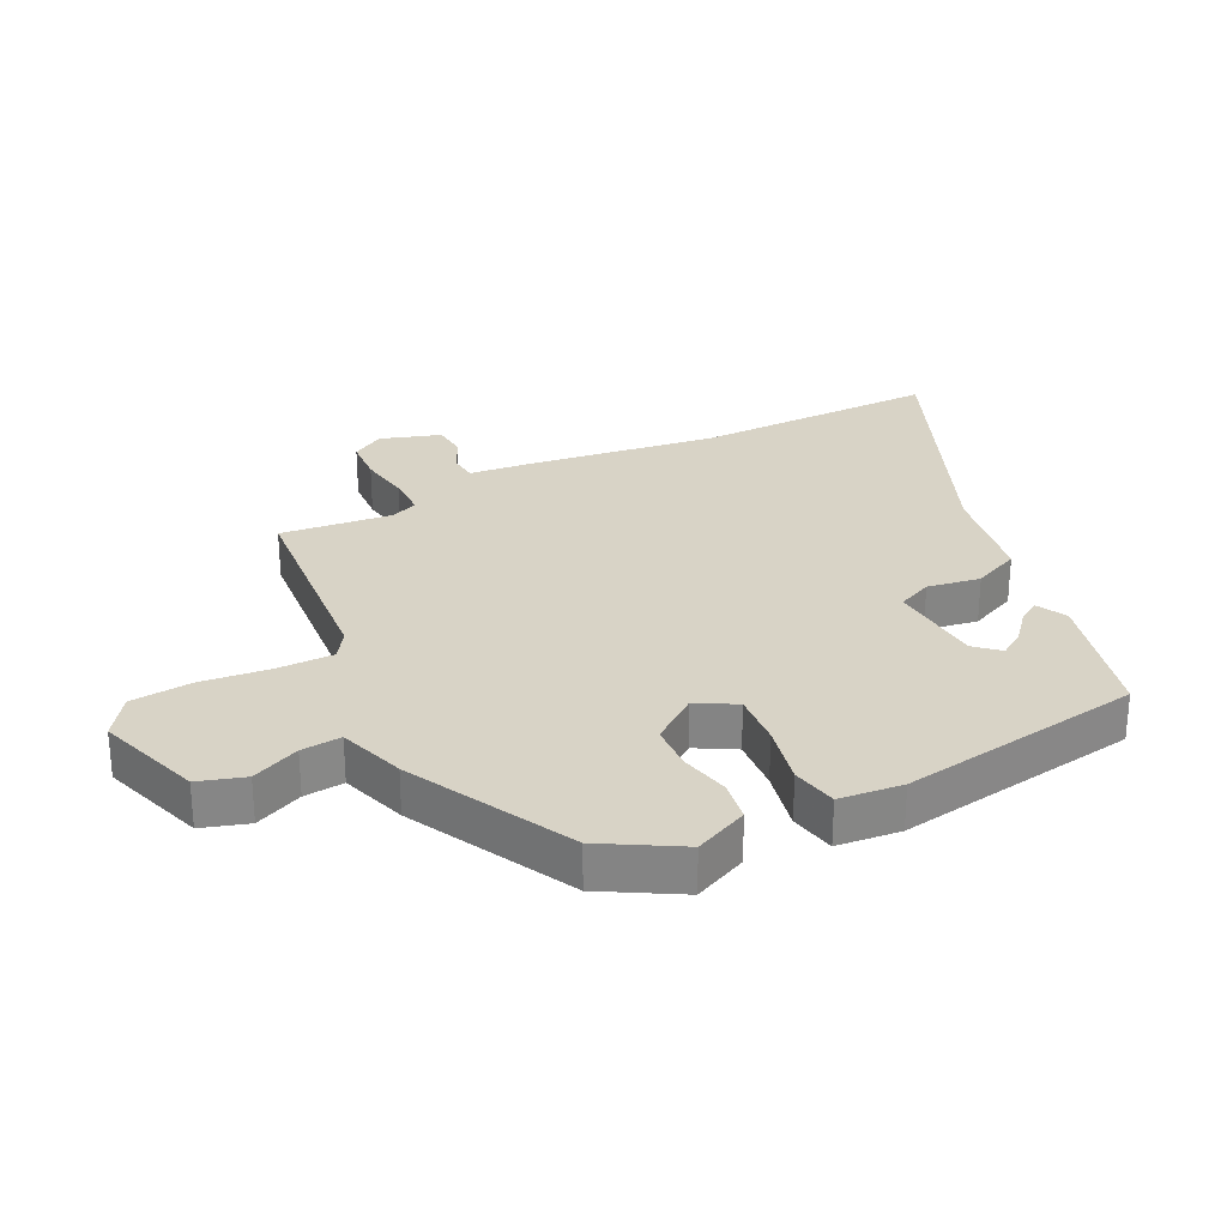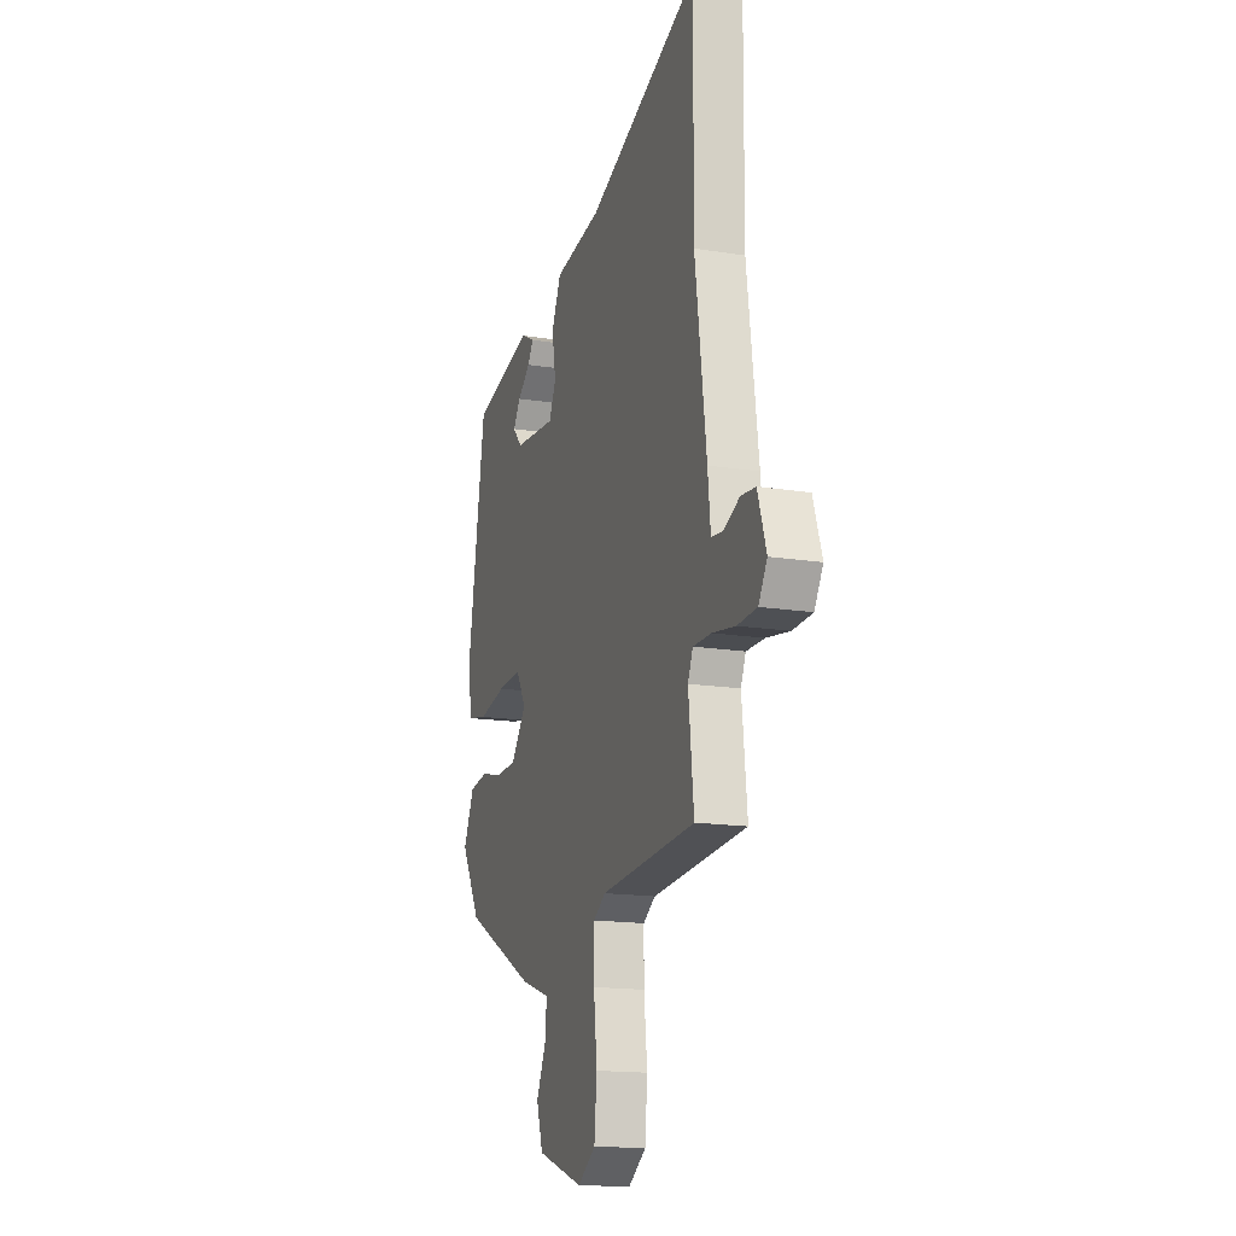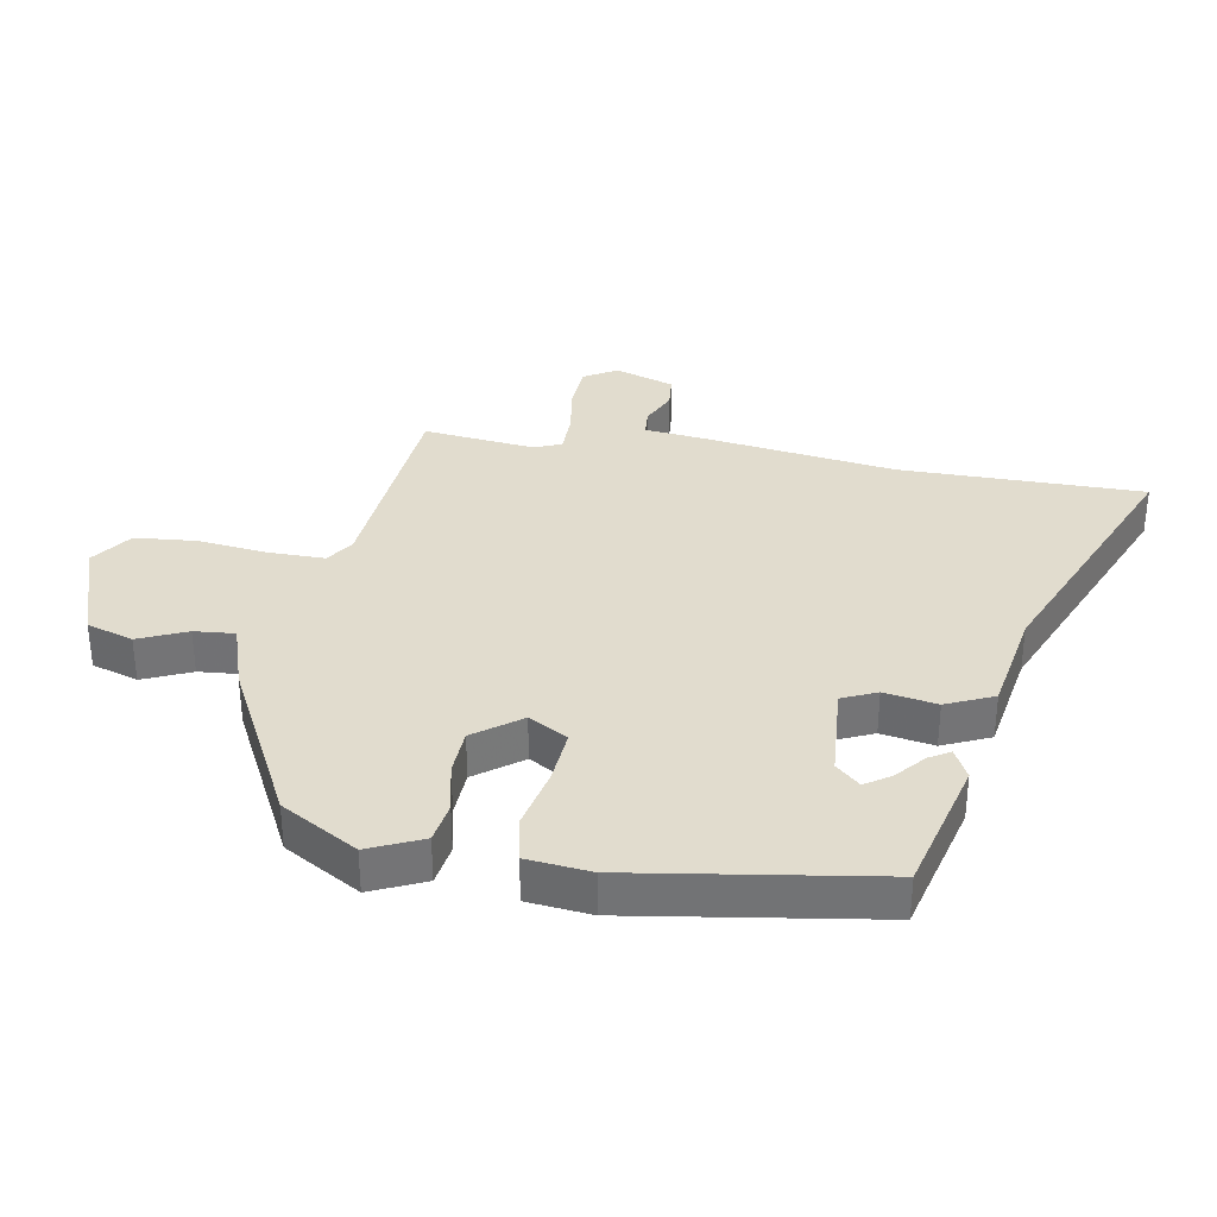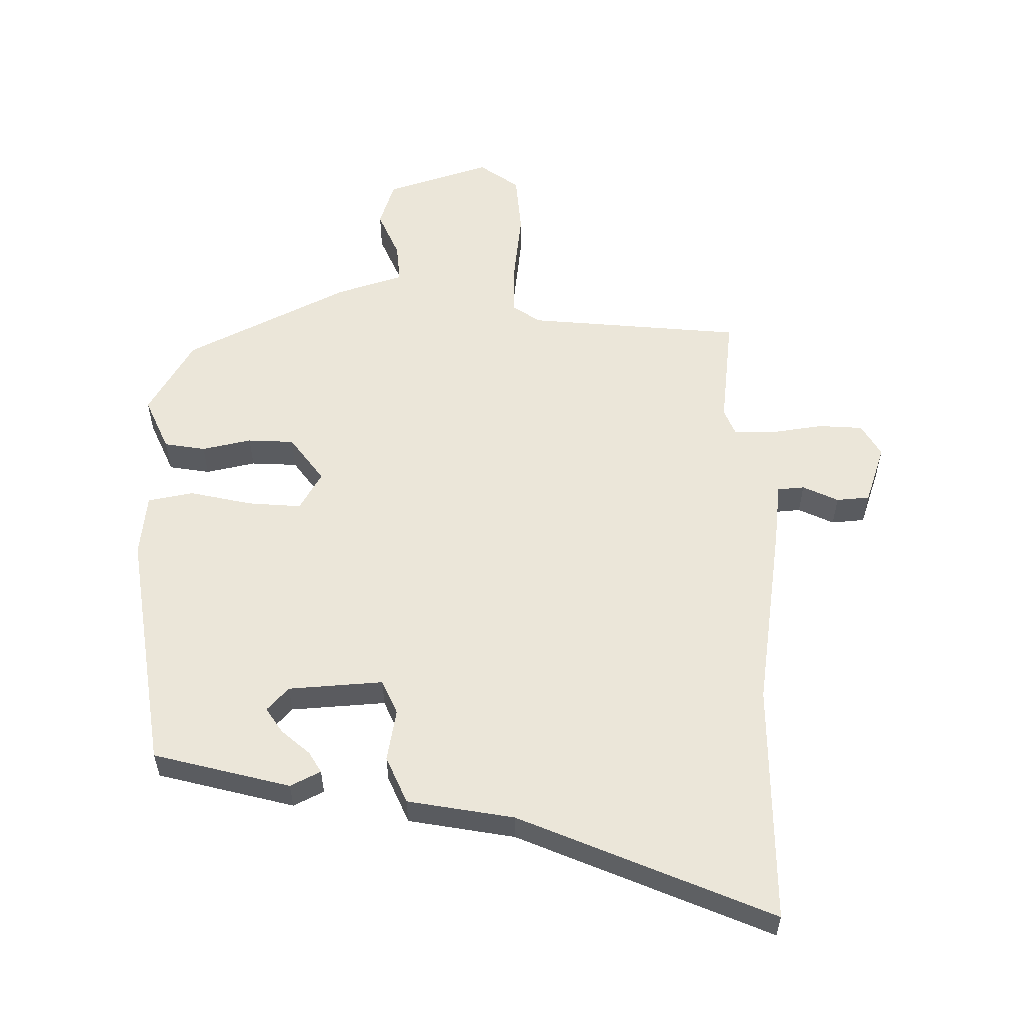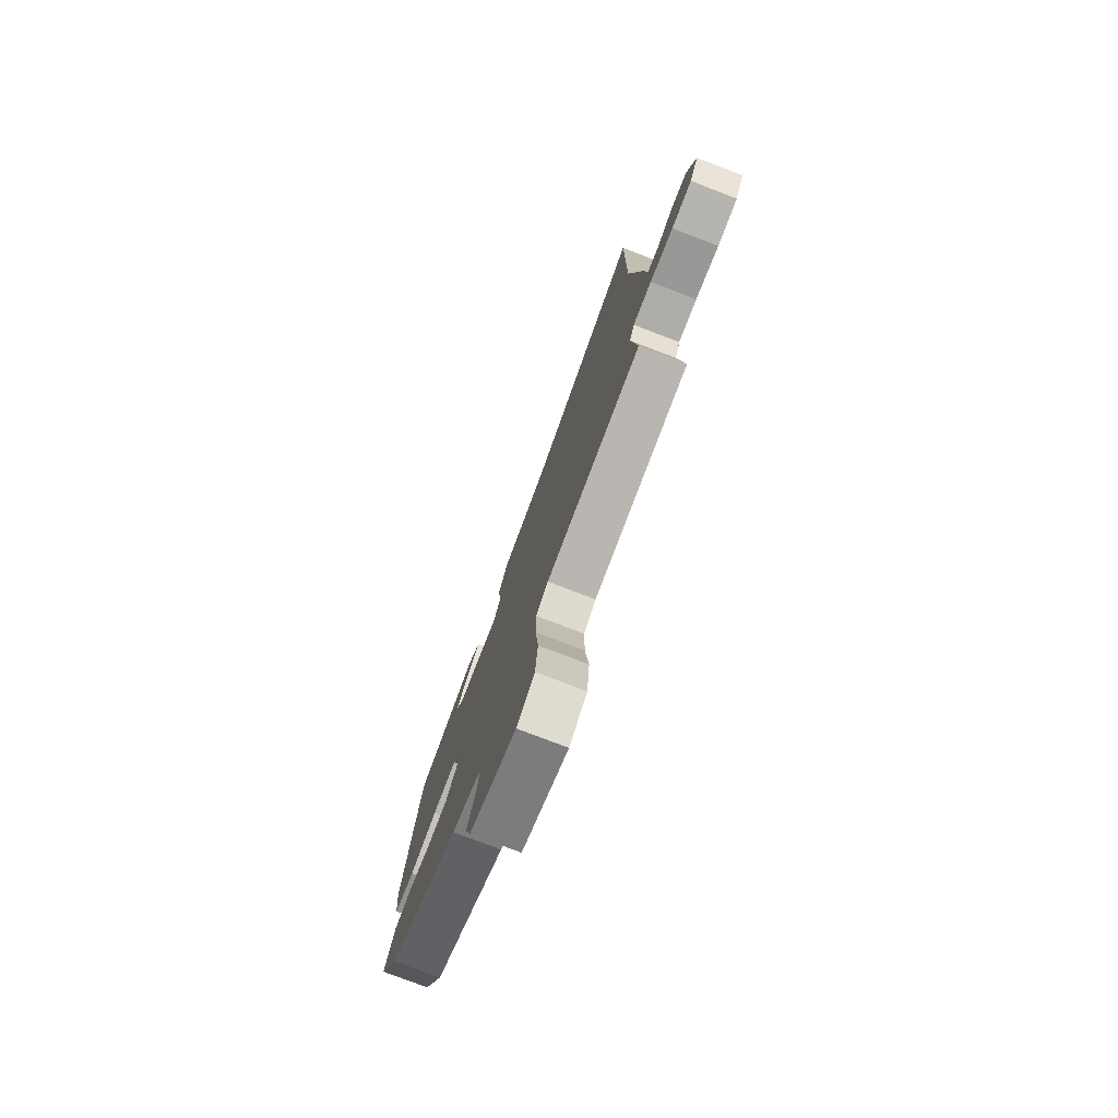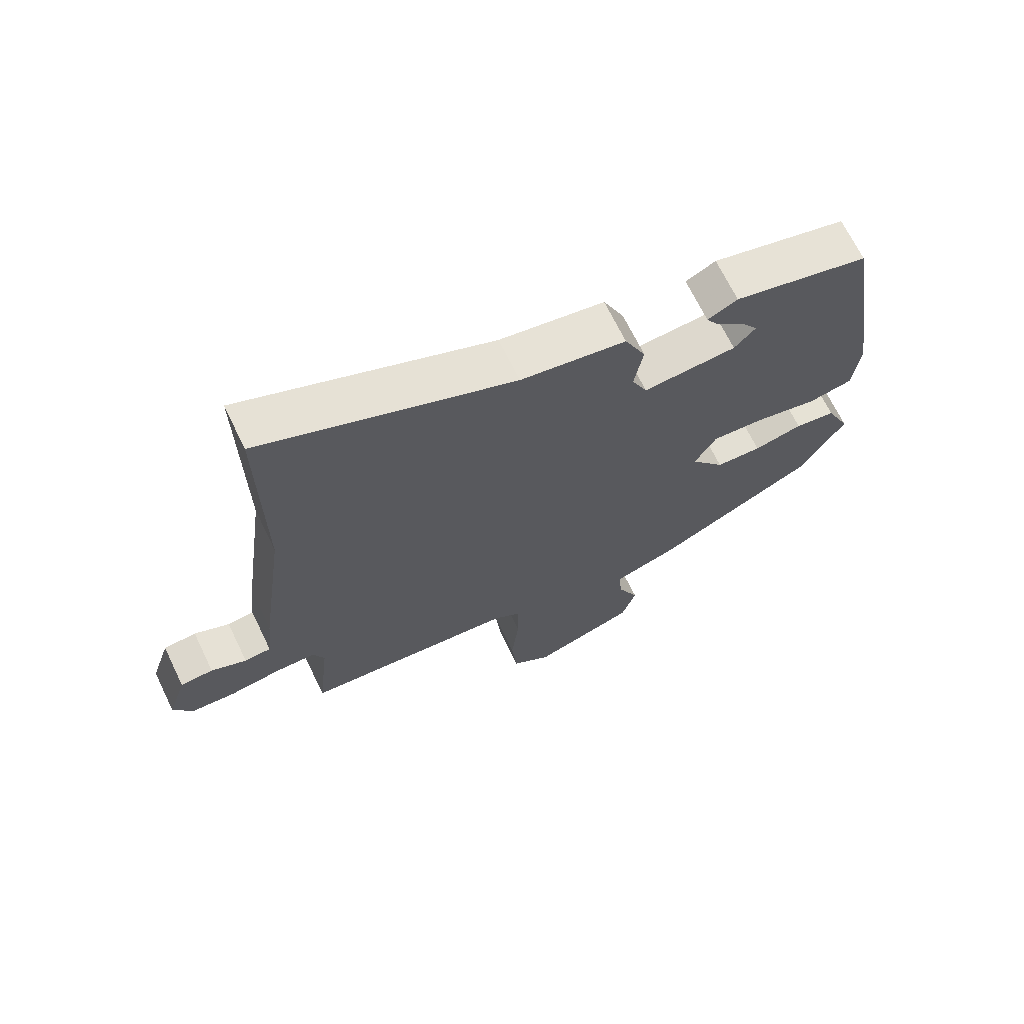
<metadata>
{"format":"obj","ext":"obj","renderer":"f3d","projection":"perspective","resolution":1024,"background":"white","views":[{"elev":28.2,"azim":-116.4,"up":"+Y"},{"elev":-15.8,"azim":71.3,"up":"+Z"},{"elev":34.0,"azim":-79.7,"up":"+Y"},{"elev":56.3,"azim":0.0,"up":"+Y"},{"elev":-77.2,"azim":69.0,"up":"+Z"},{"elev":68.6,"azim":154.1,"up":"+Z"}]}
</metadata>
<code>
v 0.501 0.07 0.686
v 0.498 0.07 0.3
v 0.539 0.07 -0.006
v 0.549 0.07 -0.102
v 0.592 0.07 -0.106
v 0.649 0.07 -0.08
v 0.702 0.07 -0.085
v 0.733 0.07 -0.18
v 0.702 0.07 -0.232
v 0.631 0.07 -0.236
v 0.548 0.07 -0.223
v 0.482 0.07 -0.223
v 0.464 0.07 -0.266
v 0.483 0.07 -0.444
v 0.14 0.07 -0.472
v 0.096 0.07 -0.501
v 0.096 0.07 -0.59
v 0.108 0.07 -0.701
v 0.099 0.07 -0.798
v 0.035 0.07 -0.843
v -0.132 0.07 -0.787
v -0.155 0.07 -0.713
v -0.121 0.07 -0.637
v -0.115 0.07 -0.573
v -0.221 0.07 -0.538
v -0.48 0.07 -0.404
v -0.55 0.07 -0.282
v -0.511 0.07 -0.197
v -0.445 0.07 -0.187
v -0.366 0.07 -0.205
v -0.292 0.07 -0.202
v -0.237 0.07 -0.129
v -0.272 0.07 -0.067
v -0.358 0.07 -0.073
v -0.457 0.07 -0.094
v -0.53 0.07 -0.079
v -0.54 0.07 0.022
v -0.478 0.07 0.41
v -0.259 0.07 0.464
v -0.211 0.07 0.439
v -0.231 0.07 0.406
v -0.277 0.07 0.367
v -0.304 0.07 0.327
v -0.27 0.07 0.289
v -0.119 0.07 0.277
v -0.094 0.07 0.332
v -0.108 0.07 0.416
v -0.074 0.07 0.491
v 0.096 0.07 0.519
v 0.501 0 0.686
v 0.498 0 0.3
v 0.539 0 -0.006
v 0.549 0 -0.102
v 0.592 0 -0.106
v 0.649 0 -0.08
v 0.702 0 -0.085
v 0.733 0 -0.18
v 0.702 0 -0.232
v 0.631 0 -0.236
v 0.548 0 -0.223
v 0.482 0 -0.223
v 0.464 0 -0.266
v 0.483 0 -0.444
v 0.14 0 -0.472
v 0.096 0 -0.501
v 0.096 0 -0.59
v 0.108 0 -0.701
v 0.099 0 -0.798
v 0.035 0 -0.843
v -0.132 0 -0.787
v -0.155 0 -0.713
v -0.121 0 -0.637
v -0.115 0 -0.573
v -0.221 0 -0.538
v -0.48 0 -0.404
v -0.55 0 -0.282
v -0.511 0 -0.197
v -0.445 0 -0.187
v -0.366 0 -0.205
v -0.292 0 -0.202
v -0.237 0 -0.129
v -0.272 0 -0.067
v -0.358 0 -0.073
v -0.457 0 -0.094
v -0.53 0 -0.079
v -0.54 0 0.022
v -0.478 0 0.41
v -0.259 0 0.464
v -0.211 0 0.439
v -0.231 0 0.406
v -0.277 0 0.367
v -0.304 0 0.327
v -0.27 0 0.289
v -0.119 0 0.277
v -0.094 0 0.332
v -0.108 0 0.416
v -0.074 0 0.491
v 0.096 0 0.519
f 46 47 48 49
f 49 1 2
f 46 49 2
f 45 46 2
f 40 41 42
f 39 40 42
f 38 39 42
f 38 42 43
f 38 43 44
f 37 38 44
f 36 37 44
f 35 36 44
f 34 35 44
f 28 29 30
f 27 28 30
f 26 27 30
f 25 26 30
f 24 25 30
f 24 30 31
f 21 22 23
f 20 21 23
f 19 20 23
f 18 19 23
f 17 18 23
f 16 17 23 24
f 24 31 32
f 16 24 32
f 15 16 32
f 9 10 11
f 8 9 11
f 7 8 11
f 6 7 11
f 5 6 11
f 4 5 11 12
f 3 4 12
f 2 3 12
f 45 2 12
f 33 34 44 45
f 32 33 45
f 15 32 45
f 14 15 45
f 13 14 45
f 12 13 45
f 98 97 96 95
f 51 50 98
f 51 98 95
f 51 95 94
f 91 90 89
f 91 89 88
f 91 88 87
f 92 91 87
f 93 92 87
f 93 87 86
f 93 86 85
f 93 85 84
f 93 84 83
f 79 78 77
f 79 77 76
f 79 76 75
f 79 75 74
f 79 74 73
f 80 79 73
f 72 71 70
f 72 70 69
f 72 69 68
f 72 68 67
f 72 67 66
f 73 72 66 65
f 81 80 73
f 81 73 65
f 81 65 64
f 60 59 58
f 60 58 57
f 60 57 56
f 60 56 55
f 60 55 54
f 61 60 54 53
f 61 53 52
f 61 52 51
f 61 51 94
f 94 93 83 82
f 94 82 81
f 94 81 64
f 94 64 63
f 94 63 62
f 94 62 61
f 1 50 51 2
f 2 51 52 3
f 3 52 53 4
f 4 53 54 5
f 5 54 55 6
f 6 55 56 7
f 7 56 57 8
f 8 57 58 9
f 9 58 59 10
f 10 59 60 11
f 11 60 61 12
f 12 61 62 13
f 13 62 63 14
f 14 63 64 15
f 15 64 65 16
f 16 65 66 17
f 17 66 67 18
f 18 67 68 19
f 19 68 69 20
f 20 69 70 21
f 21 70 71 22
f 22 71 72 23
f 23 72 73 24
f 24 73 74 25
f 25 74 75 26
f 26 75 76 27
f 27 76 77 28
f 28 77 78 29
f 29 78 79 30
f 30 79 80 31
f 31 80 81 32
f 32 81 82 33
f 33 82 83 34
f 34 83 84 35
f 35 84 85 36
f 36 85 86 37
f 37 86 87 38
f 38 87 88 39
f 39 88 89 40
f 40 89 90 41
f 41 90 91 42
f 42 91 92 43
f 43 92 93 44
f 44 93 94 45
f 45 94 95 46
f 46 95 96 47
f 47 96 97 48
f 48 97 98 49
f 49 98 50 1

</code>
